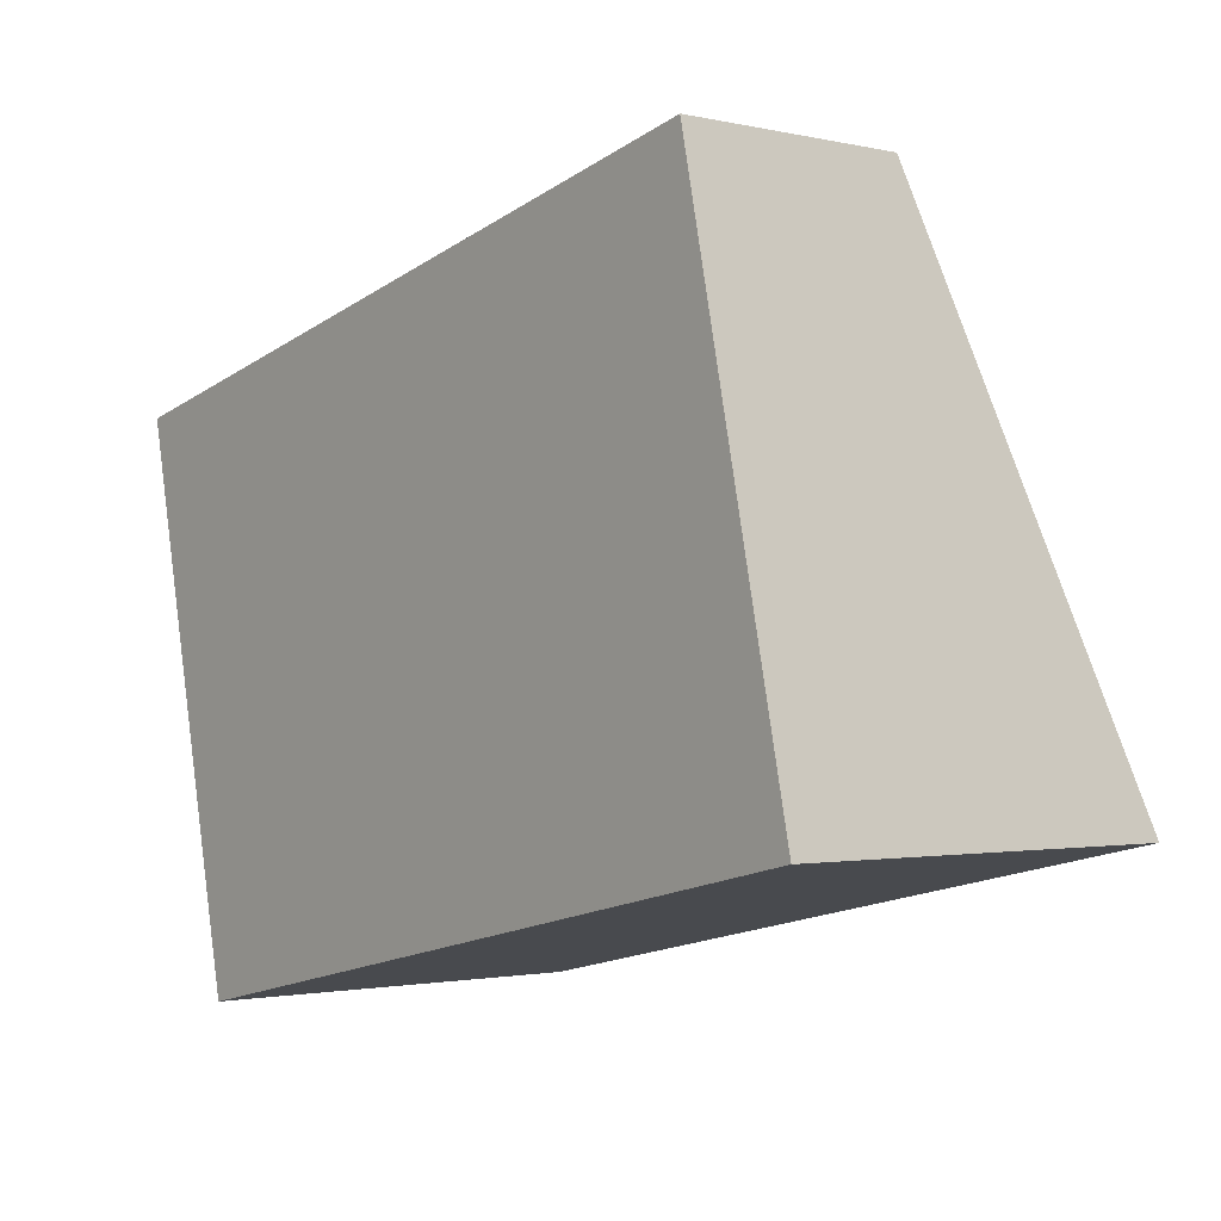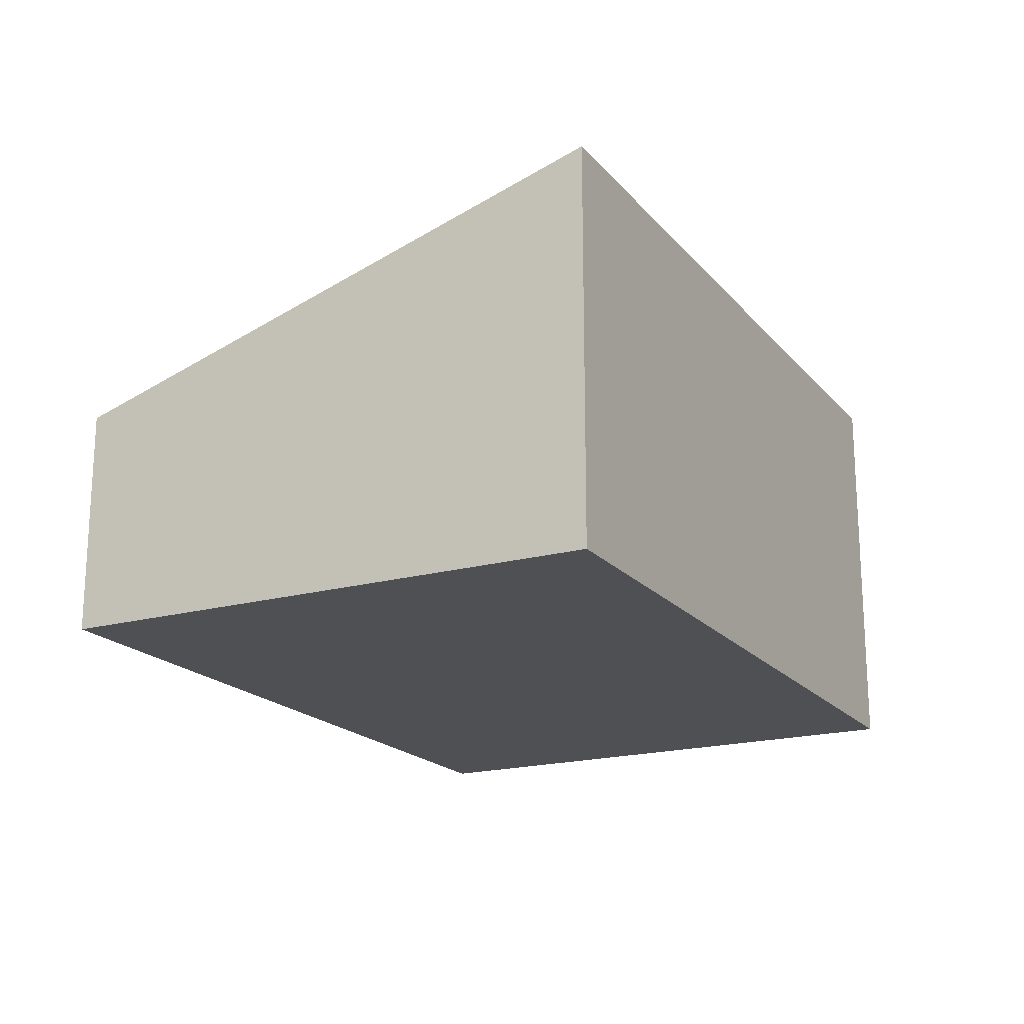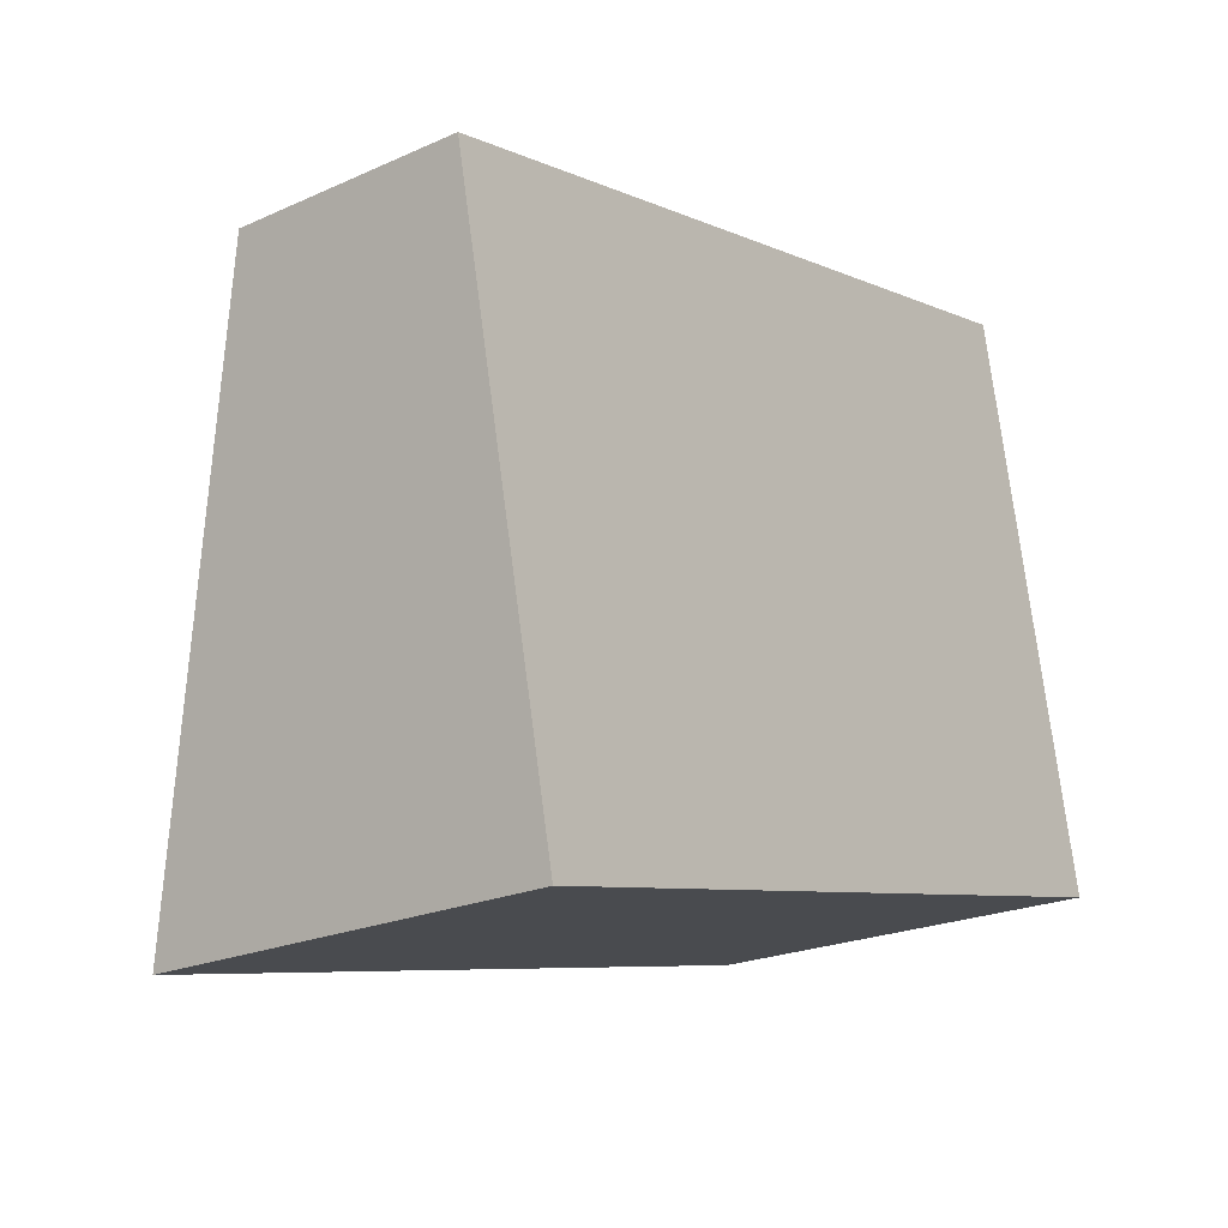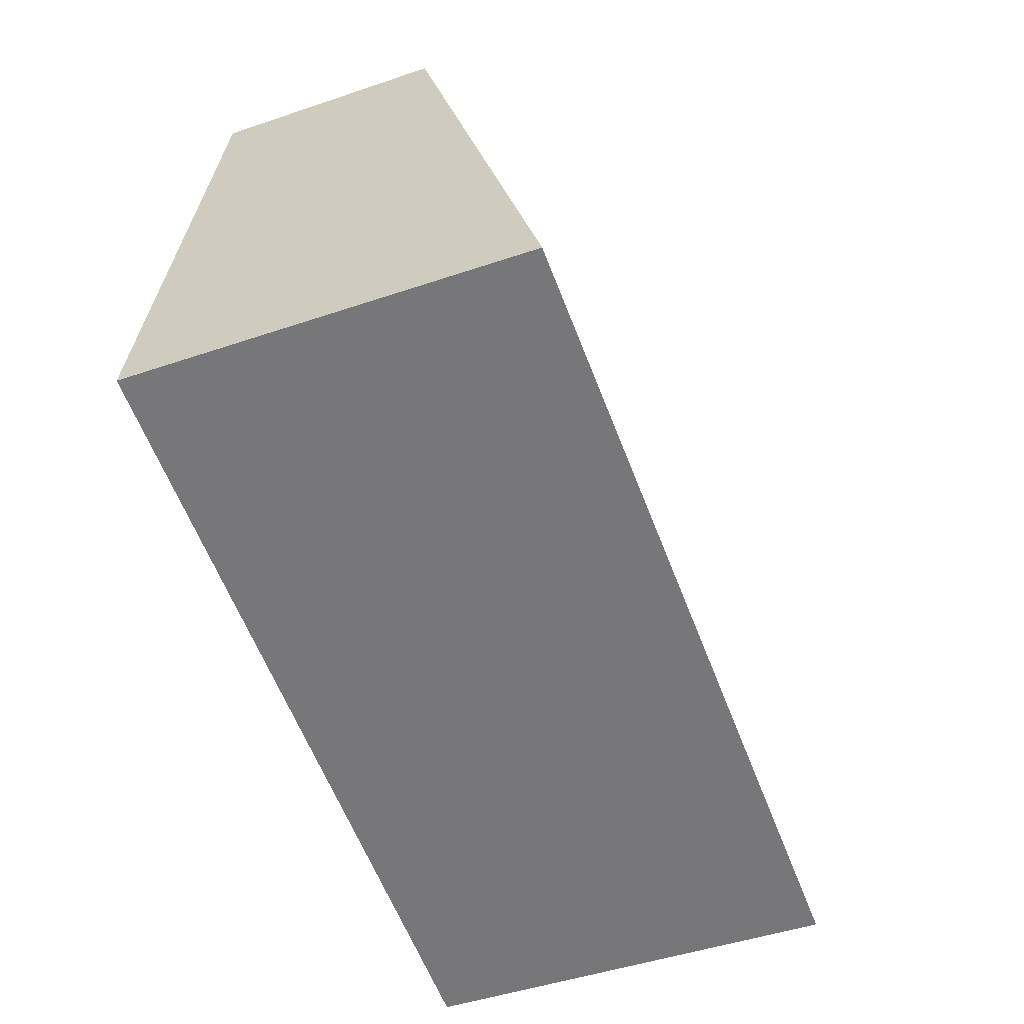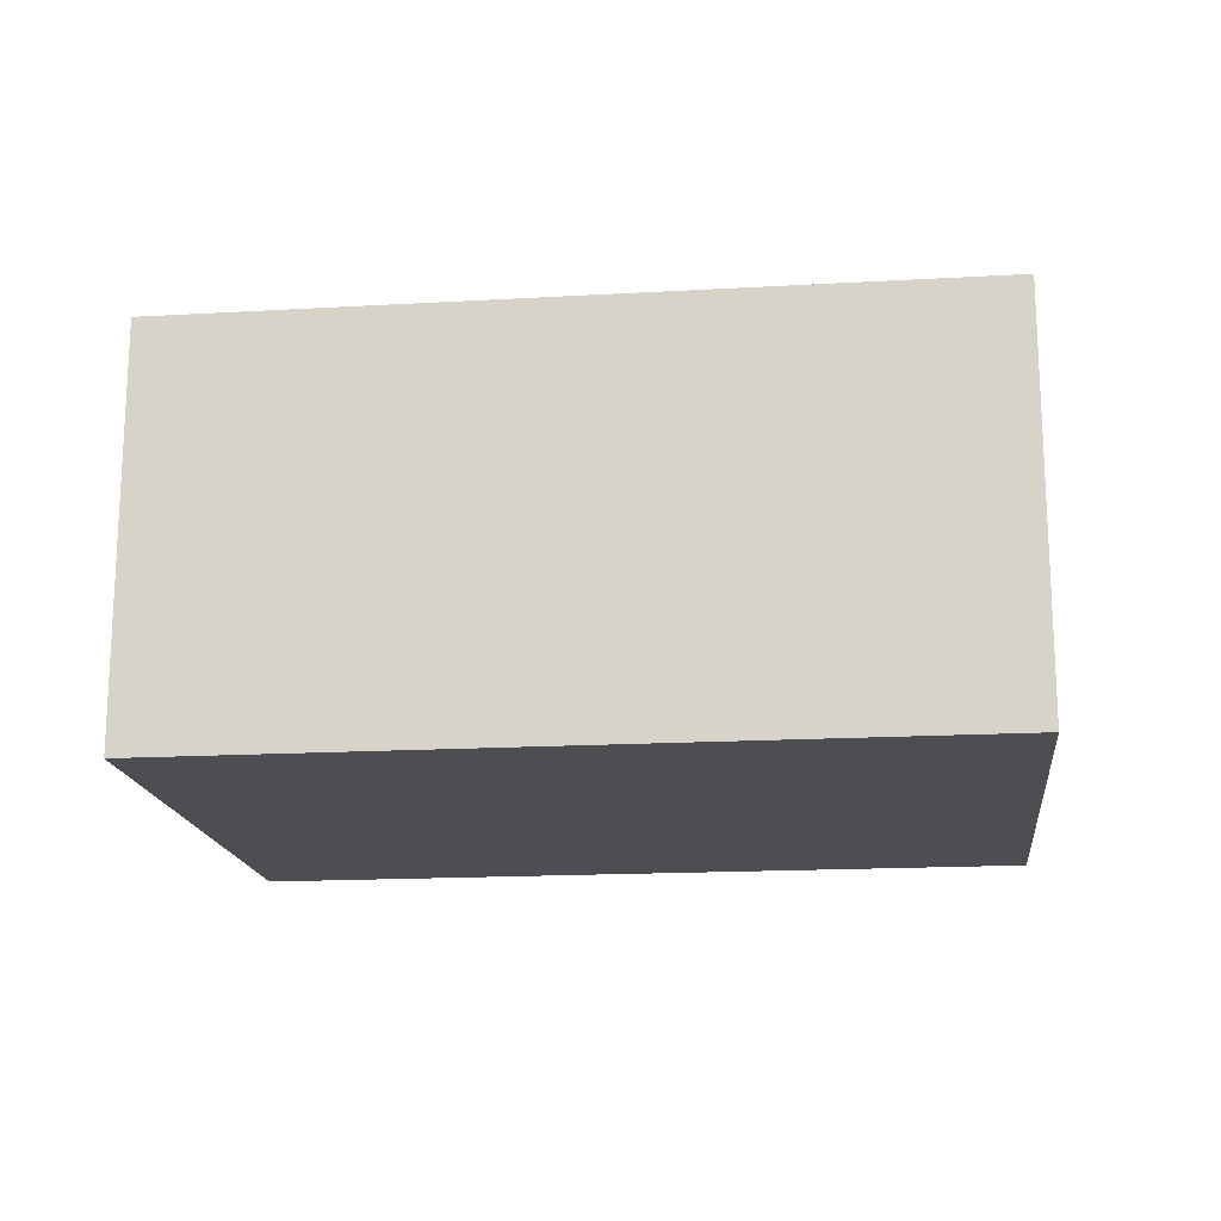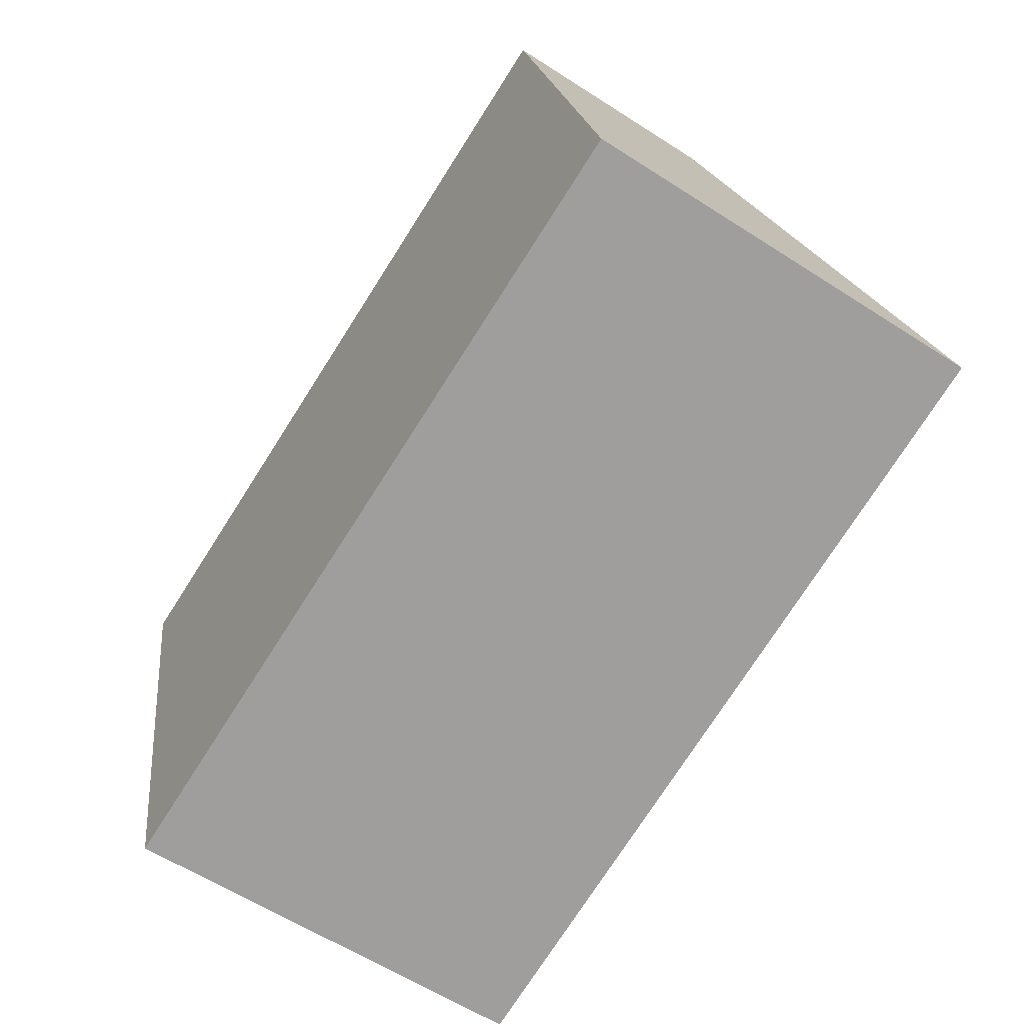
<metadata>
{"format":"obj","ext":"obj","renderer":"f3d","projection":"perspective","resolution":1024,"background":"white","views":[{"elev":-1.6,"azim":50.7,"up":"+Z"},{"elev":-19.1,"azim":105.4,"up":"+Y"},{"elev":-22.1,"azim":-52.1,"up":"+Z"},{"elev":-46.4,"azim":111.3,"up":"+Z"},{"elev":-16.9,"azim":174.4,"up":"+Y"},{"elev":-60.3,"azim":56.6,"up":"+Z"}]}
</metadata>
<code>
v  0 1.541 9.436e-17
v  6.024 2.715 -2.587
v  0.802 2.715 -3.715
v  5.221 1.541 1.128
v  6.024 1.584e-16 -2.587
v  0.802 2.275e-16 -3.715
v  0 0 0
v  5.221 -6.907e-17 1.128
g defaultobject
f 1 2 3
f 2 1 4
f 5 3 2
f 3 5 6
f 6 1 3
f 1 6 7
f 7 4 1
f 4 7 8
f 4 5 2
f 5 4 8
f 8 6 5
f 6 8 7

</code>
